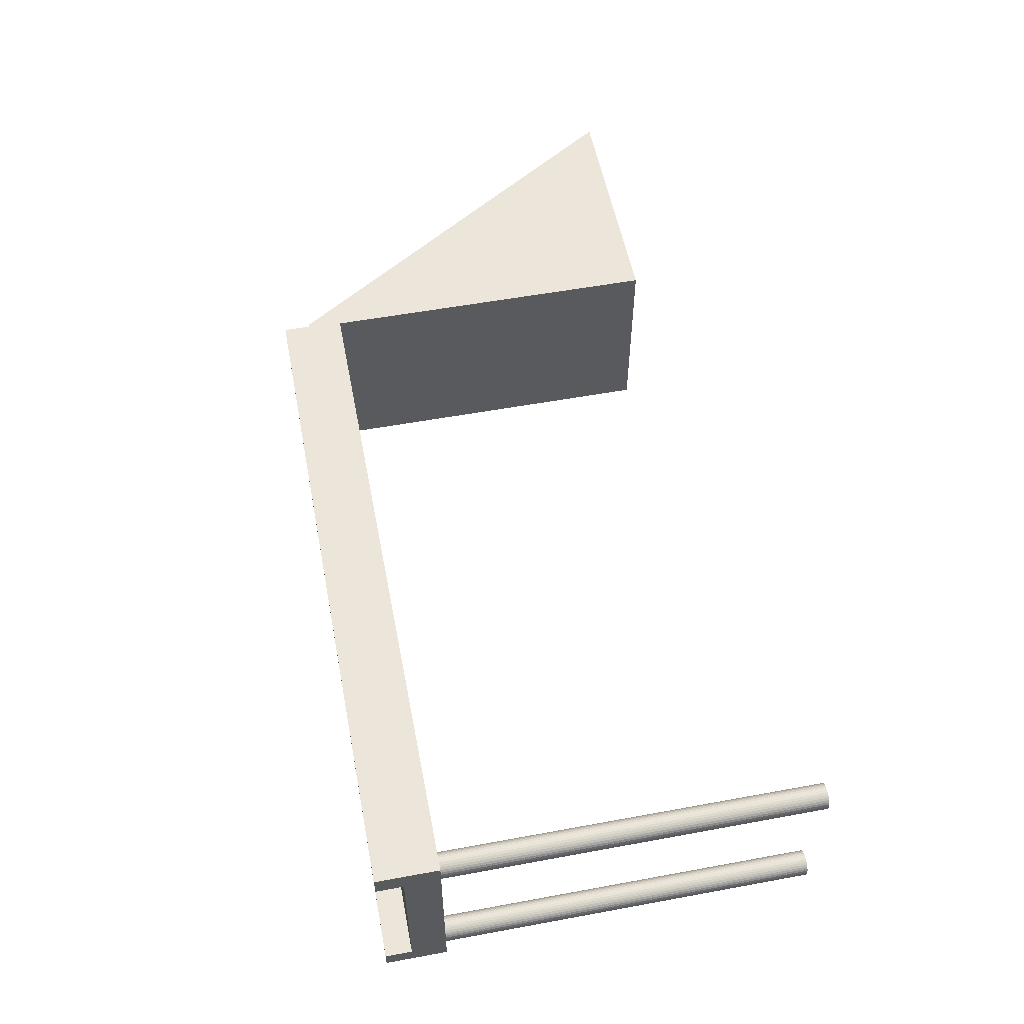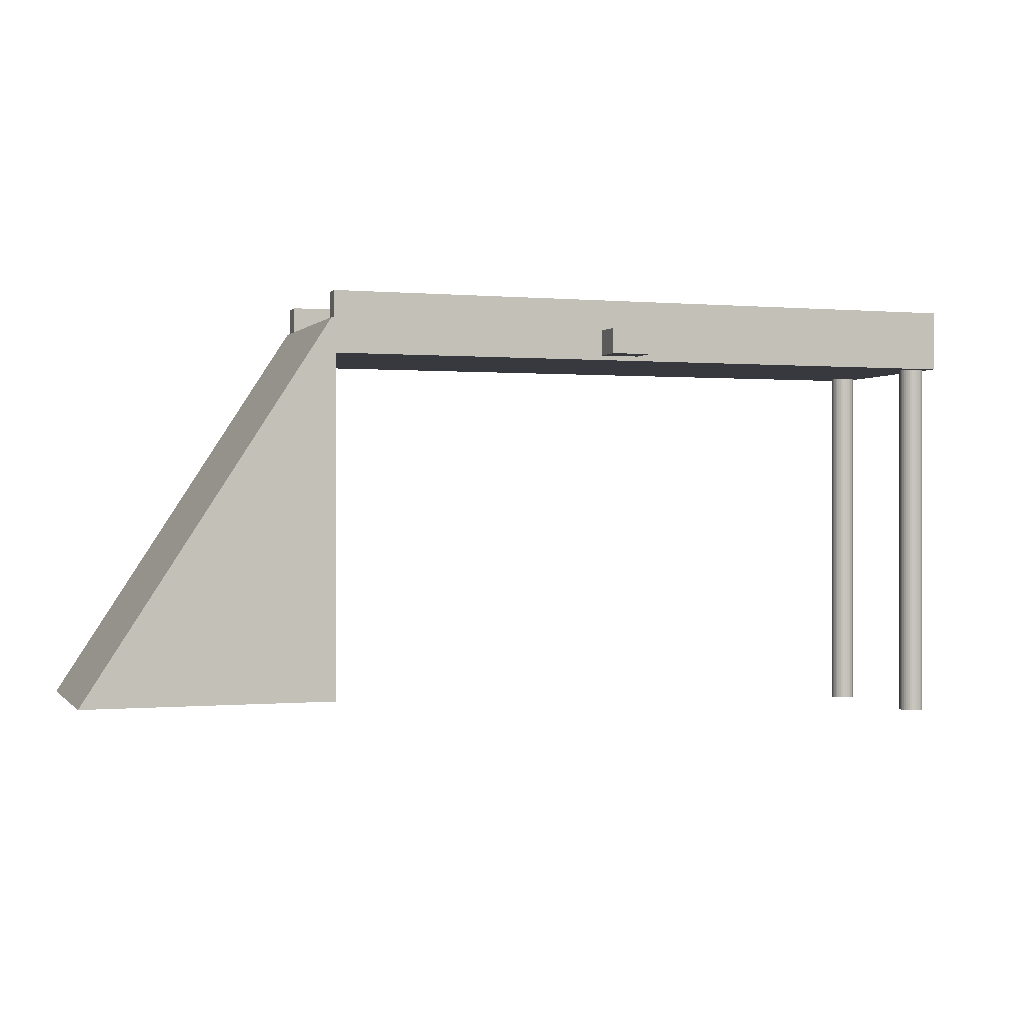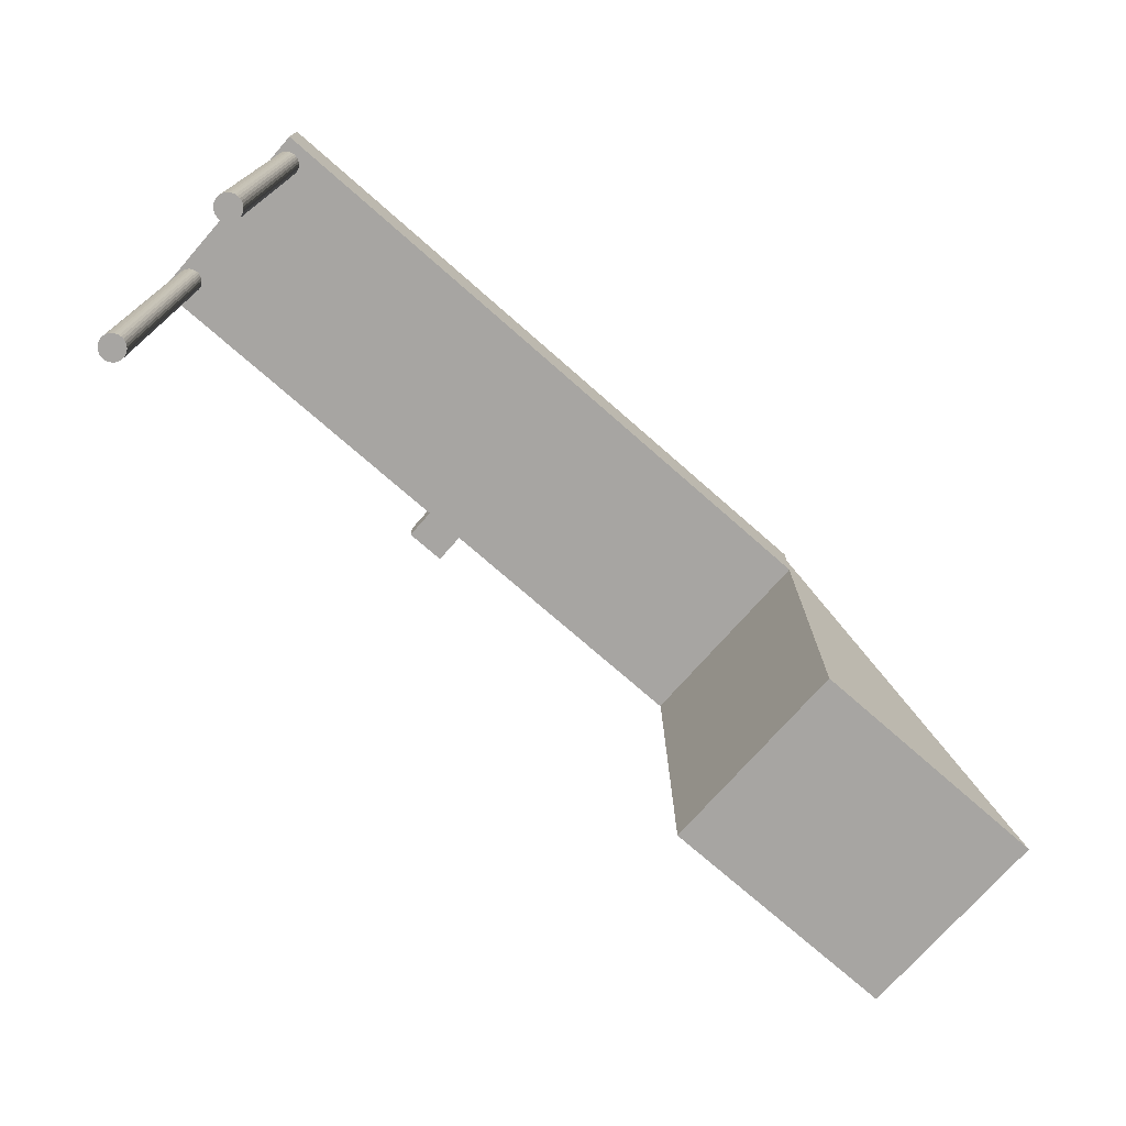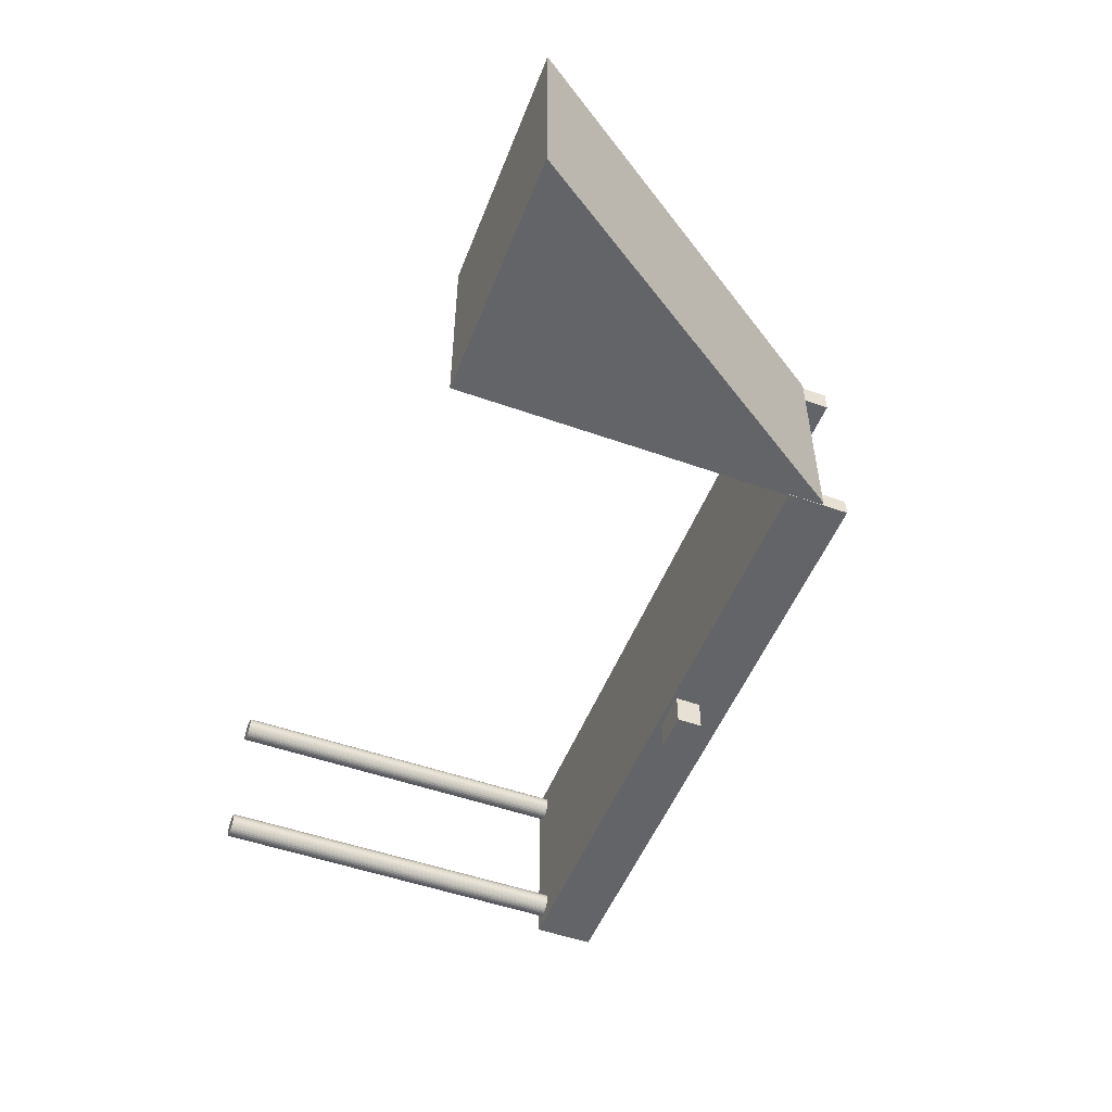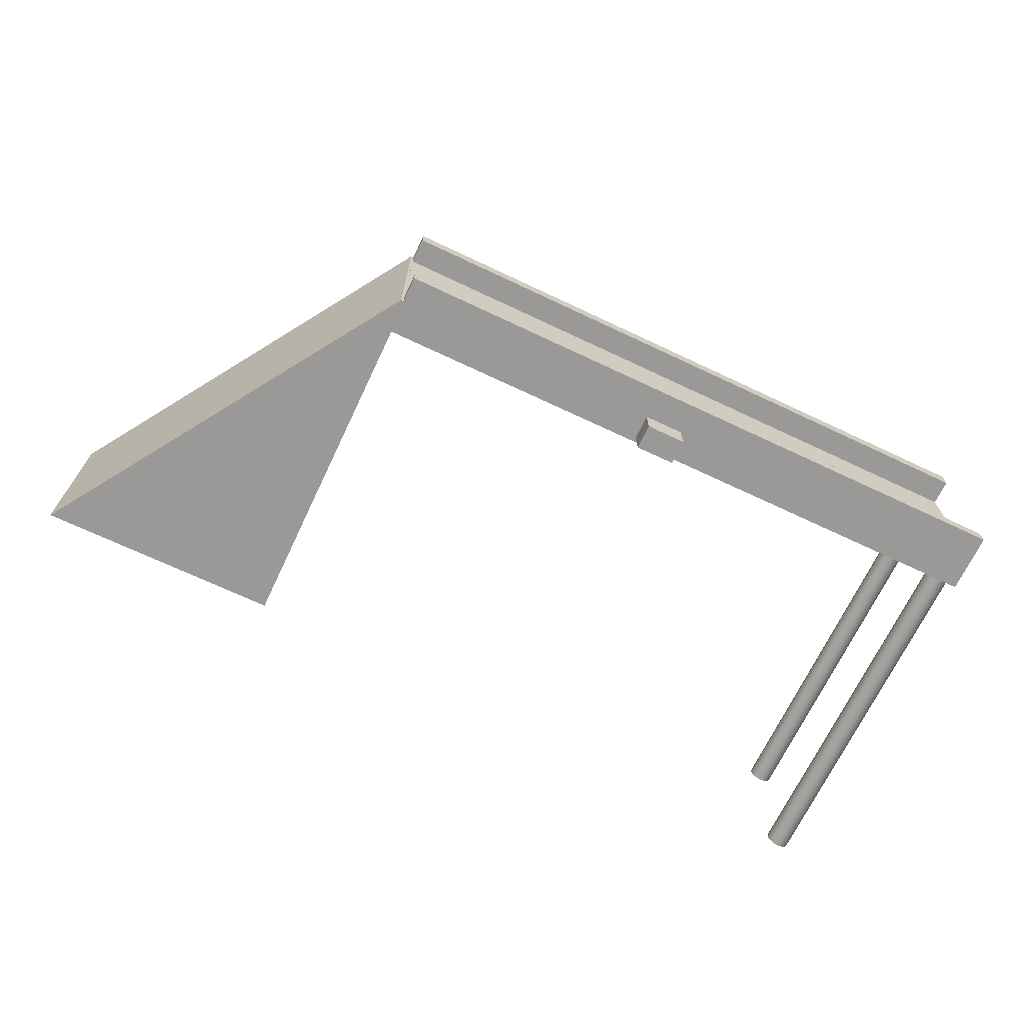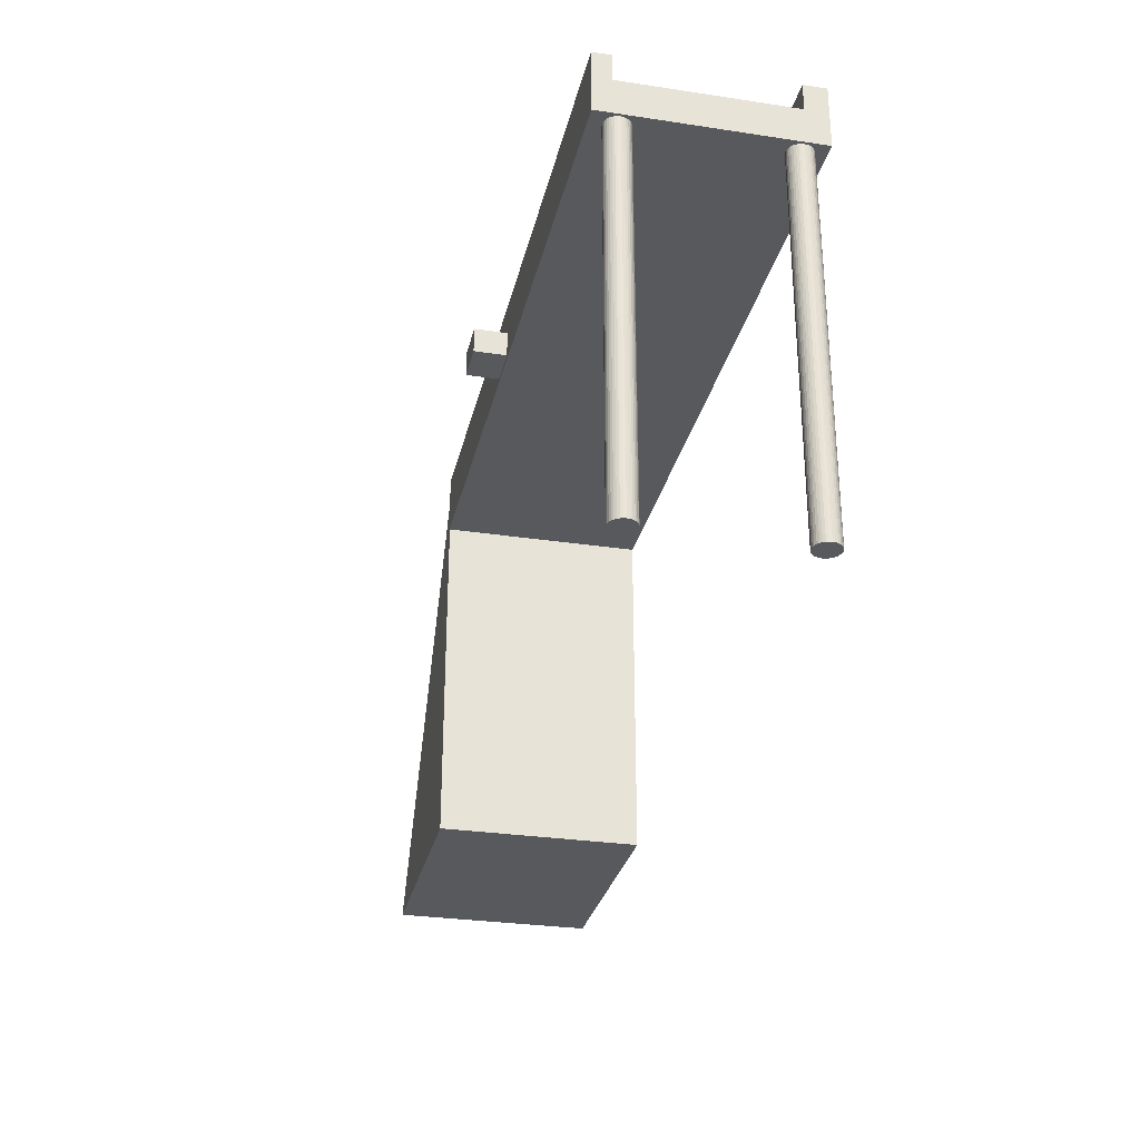
<metadata>
{"format":"obj","ext":"obj","renderer":"f3d","projection":"perspective","resolution":1024,"background":"white","views":[{"elev":55.1,"azim":-101.0,"up":"+Z"},{"elev":-0.0,"azim":160.9,"up":"+Y"},{"elev":-73.9,"azim":-41.3,"up":"+Y"},{"elev":-51.3,"azim":68.9,"up":"+Z"},{"elev":-69.1,"azim":154.7,"up":"+Z"},{"elev":-29.5,"azim":-102.5,"up":"+Y"}]}
</metadata>
<code>
o Cube.006_Cube.009
v -3.578 3.015 1.587
v -3.578 3.339 1.587
v -3.578 3.015 -0.2787
v -3.578 3.339 -0.2787
v 2.679 3.015 1.587
v 2.679 3.339 1.587
v 2.679 3.015 -0.2787
v 2.679 3.339 -0.2787
v -3.44 -0.46 1.263
v -3.44 3.061 1.263
v -3.44 3.061 -0.1658
v -3.44 -0.46 -0.1658
v -3.418 3.061 -0.1636
v -3.418 -0.46 -0.1636
v -3.397 3.061 -0.157
v -3.397 -0.46 -0.157
v -3.377 3.061 -0.1464
v -3.377 -0.46 -0.1464
v -3.359 3.061 -0.1322
v -3.359 -0.46 -0.1322
v -3.345 3.061 -0.1148
v -3.345 -0.46 -0.1148
v -3.334 3.061 -0.09497
v -3.334 -0.46 -0.09497
v -3.328 3.061 -0.07346
v -3.328 -0.46 -0.07346
v -3.326 3.061 -0.05108
v -3.326 -0.46 -0.05108
v -3.328 3.061 -0.02871
v -3.328 -0.46 -0.02871
v -3.334 3.061 -0.007201
v -3.334 -0.46 -0.007201
v -3.345 3.061 0.01262
v -3.345 -0.46 0.01262
v -3.359 3.061 0.03
v -3.359 -0.46 0.03
v -3.377 3.061 0.04426
v -3.377 -0.46 0.04426
v -3.397 3.061 0.05486
v -3.397 -0.46 0.05486
v -3.418 3.061 0.06139
v -3.418 -0.46 0.06139
v -3.44 3.061 0.06359
v -3.44 -0.46 0.06359
v -3.463 3.061 0.06139
v -3.463 -0.46 0.06139
v -3.484 3.061 0.05486
v -3.484 -0.46 0.05486
v -3.504 3.061 0.04426
v -3.504 -0.46 0.04426
v -3.522 3.061 0.03
v -3.522 -0.46 0.03
v -3.536 3.061 0.01262
v -3.536 -0.46 0.01262
v -3.546 3.061 -0.007201
v -3.546 -0.46 -0.007201
v -3.553 3.061 -0.02871
v -3.553 -0.46 -0.02871
v -3.555 3.061 -0.05109
v -3.555 -0.46 -0.05109
v -3.553 3.061 -0.07346
v -3.553 -0.46 -0.07346
v -3.546 3.061 -0.09497
v -3.546 -0.46 -0.09497
v -3.536 3.061 -0.1148
v -3.536 -0.46 -0.1148
v -3.522 3.061 -0.1322
v -3.522 -0.46 -0.1322
v -3.504 3.061 -0.1464
v -3.504 -0.46 -0.1464
v -3.484 3.061 -0.157
v -3.484 -0.46 -0.157
v -3.463 3.061 -0.1636
v -3.463 -0.46 -0.1636
v -3.418 3.061 1.265
v -3.418 -0.46 1.265
v -3.397 3.061 1.271
v -3.397 -0.46 1.271
v -3.377 3.061 1.282
v -3.377 -0.46 1.282
v -3.359 3.061 1.296
v -3.359 -0.46 1.296
v -3.345 3.061 1.314
v -3.345 -0.46 1.314
v -3.334 3.061 1.333
v -3.334 -0.46 1.333
v -3.328 3.061 1.355
v -3.328 -0.46 1.355
v -3.326 3.061 1.377
v -3.326 -0.46 1.377
v -3.328 3.061 1.4
v -3.328 -0.46 1.4
v -3.334 3.061 1.421
v -3.334 -0.46 1.421
v -3.345 3.061 1.441
v -3.345 -0.46 1.441
v -3.359 3.061 1.458
v -3.359 -0.46 1.458
v -3.377 3.061 1.473
v -3.377 -0.46 1.473
v -3.397 3.061 1.483
v -3.397 -0.46 1.483
v -3.418 3.061 1.49
v -3.418 -0.46 1.49
v -3.44 3.061 1.492
v -3.44 -0.46 1.492
v -3.463 3.061 1.49
v -3.463 -0.46 1.49
v -3.484 3.061 1.483
v -3.484 -0.46 1.483
v -3.504 3.061 1.473
v -3.504 -0.46 1.473
v -3.522 3.061 1.458
v -3.522 -0.46 1.458
v -3.536 3.061 1.441
v -3.536 -0.46 1.441
v -3.546 3.061 1.421
v -3.546 -0.46 1.421
v -3.553 3.061 1.4
v -3.553 -0.46 1.4
v -3.555 3.061 1.377
v -3.555 -0.46 1.377
v -3.553 3.061 1.355
v -3.553 -0.46 1.355
v -3.546 3.061 1.333
v -3.546 -0.46 1.333
v -3.536 3.061 1.314
v -3.536 -0.46 1.314
v -3.522 3.061 1.296
v -3.522 -0.46 1.296
v -3.504 3.061 1.282
v -3.504 -0.46 1.282
v -3.484 3.061 1.271
v -3.484 -0.46 1.271
v -3.463 3.061 1.265
v -3.463 -0.46 1.265
v 2.662 -0.163 1.585
v 2.662 3.338 1.585
v 2.662 -0.163 -0.2745
v 2.662 3.338 -0.2745
v 4.97 -0.163 1.585
v 2.704 3.338 1.585
v 4.97 -0.163 -0.2745
v 2.704 3.338 -0.2745
v -3.578 3.015 -0.1145
v -3.578 3.339 -0.1145
v 2.679 3.015 -0.1145
v 2.679 3.339 -0.1145
v -3.578 3.015 1.385
v 2.679 3.339 1.385
v -3.578 3.339 1.385
v 2.679 3.015 1.385
v -3.578 3.585 -0.1145
v -3.578 3.585 -0.2787
v 2.679 3.585 -0.2787
v 2.679 3.585 -0.1145
v 2.679 3.586 1.385
v 2.679 3.586 1.587
v -3.578 3.586 1.587
v -3.578 3.586 1.385
v 0.1279 3.015 -0.2787
v 0.1279 3.339 -0.2787
v 0.1279 3.015 1.587
v 0.1279 3.339 1.587
v 0.1279 3.339 -0.1145
v 0.1279 3.015 -0.1145
v 0.1279 3.339 1.385
v 0.1279 3.015 1.385
v 0.1279 3.585 -0.2787
v 0.1279 3.585 -0.1145
v 0.1279 3.586 1.587
v 0.1279 3.586 1.385
v -0.379 3.015 -0.2787
v -0.379 3.339 1.587
v -0.379 3.015 -0.1145
v -0.379 3.015 1.385
v -0.379 3.586 1.587
v -0.379 3.339 -0.2787
v -0.379 3.015 1.587
v -0.379 3.339 -0.1145
v -0.379 3.339 1.385
v -0.379 3.585 -0.2787
v -0.379 3.585 -0.1145
v -0.379 3.586 1.385
v -0.3113 3.296 -0.2787
v 0.06019 3.296 -0.2787
v 0.06019 3.058 -0.2787
v -0.3113 3.058 -0.2787
v -0.3113 3.296 -0.5734
v 0.06019 3.296 -0.5734
v 0.06019 3.058 -0.5734
v -0.3113 3.058 -0.5734
v 2.662 3.011 1.585
v 2.662 3.011 -0.2745
v 2.915 3.011 -0.2745
v 2.915 3.011 1.585
f 76 9 136 134 132 130 128 126 124 122 120 118 116 114 112 110 108 106 104 102 100 98 96 94 92 90 88 86 84 82 80 78
f 11 12 14 13
f 131 132 134 133
f 13 14 16 15
f 129 130 132 131
f 15 16 18 17
f 127 128 130 129
f 17 18 20 19
f 125 126 128 127
f 19 20 22 21
f 123 124 126 125
f 21 22 24 23
f 121 122 124 123
f 23 24 26 25
f 119 120 122 121
f 25 26 28 27
f 117 118 120 119
f 27 28 30 29
f 115 116 118 117
f 29 30 32 31
f 113 114 116 115
f 31 32 34 33
f 111 112 114 113
f 33 34 36 35
f 109 110 112 111
f 35 36 38 37
f 107 108 110 109
f 37 38 40 39
f 105 106 108 107
f 39 40 42 41
f 103 104 106 105
f 41 42 44 43
f 101 102 104 103
f 43 44 46 45
f 99 100 102 101
f 45 46 48 47
f 97 98 100 99
f 47 48 50 49
f 95 96 98 97
f 49 50 52 51
f 93 94 96 95
f 51 52 54 53
f 91 92 94 93
f 53 54 56 55
f 144 140 138 142
f 89 90 92 91
f 55 56 58 57
f 139 143 141 137
f 87 88 90 89
f 57 58 60 59
f 85 86 88 87
f 59 60 62 61
f 83 84 86 85
f 61 62 64 63
f 81 82 84 83
f 63 64 66 65
f 193 138 140 194
f 79 80 82 81
f 65 66 68 67
f 10 75 77 79 81 83 85 87 89 91 93 95 97 99 101 103 105 107 109 111 113 115 117 119 121 123 125 127 129 131 133 135
f 77 78 80 79
f 67 68 70 69
f 135 136 9 10
f 75 76 78 77
f 69 70 72 71
f 14 12 74 72 70 68 66 64 62 60 58 56 54 52 50 48 46 44 42 40 38 36 34 32 30 28 26 24 22 20 18 16
f 10 9 76 75
f 71 72 74 73
f 133 134 136 135
f 73 74 12 11
f 11 13 15 17 19 21 23 25 27 29 31 33 35 37 39 41 43 45 47 49 51 53 55 57 59 61 63 65 67 69 71 73
f 137 193 194 139
f 139 194 195 143
f 143 195 196 141
f 141 196 193 137
f 187 188 192 191
f 192 189 190 191
f 185 186 190 189
f 188 185 189 192
f 186 187 191 190
f 145 146 4 3
f 161 162 8 7
f 152 150 6 5
f 179 174 2 1
f 168 152 5 163
f 6 150 157 158
f 196 142 138 193
f 195 144 142 196
f 194 140 144 195
f 148 8 155 156
f 161 7 147 166
f 7 8 148 147
f 149 151 146 145
f 1 2 151 149
f 180 146 151 181
f 166 147 152 168
f 147 148 150 152
f 182 154 153 183
f 4 146 153 154
f 165 148 156 170
f 178 4 154 182
f 184 160 159 177
f 151 2 159 160
f 164 6 158 171
f 181 151 160 184
f 150 167 172 157
f 174 164 171 177
f 157 172 171 158
f 8 162 169 155
f 180 165 170 183
f 155 169 170 156
f 175 166 168 176
f 148 165 167 150
f 173 161 166 175
f 176 168 163 179
f 5 6 164 163
f 161 173 188 187
f 3 4 178 173
f 149 176 179 1
f 3 173 175 145
f 145 175 176 149
f 146 180 183 153
f 2 174 177 159
f 167 181 184 172
f 172 184 177 171
f 162 178 182 169
f 169 182 183 170
f 165 180 181 167
f 163 164 174 179
f 173 178 185 188
f 178 162 186 185
f 162 161 187 186

</code>
